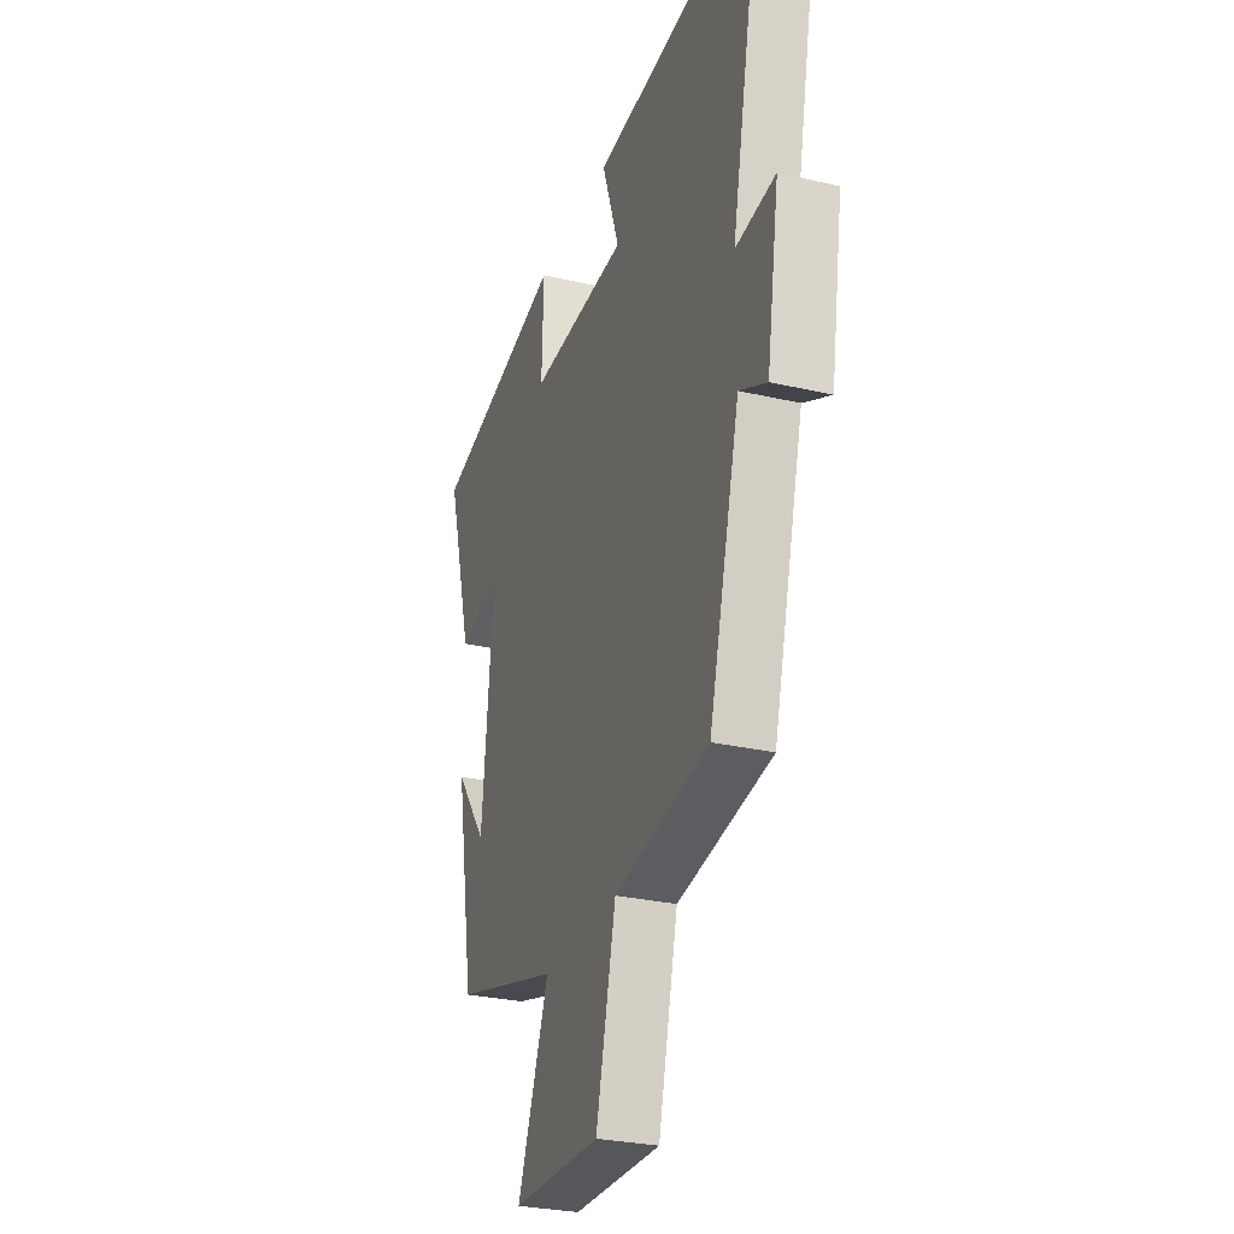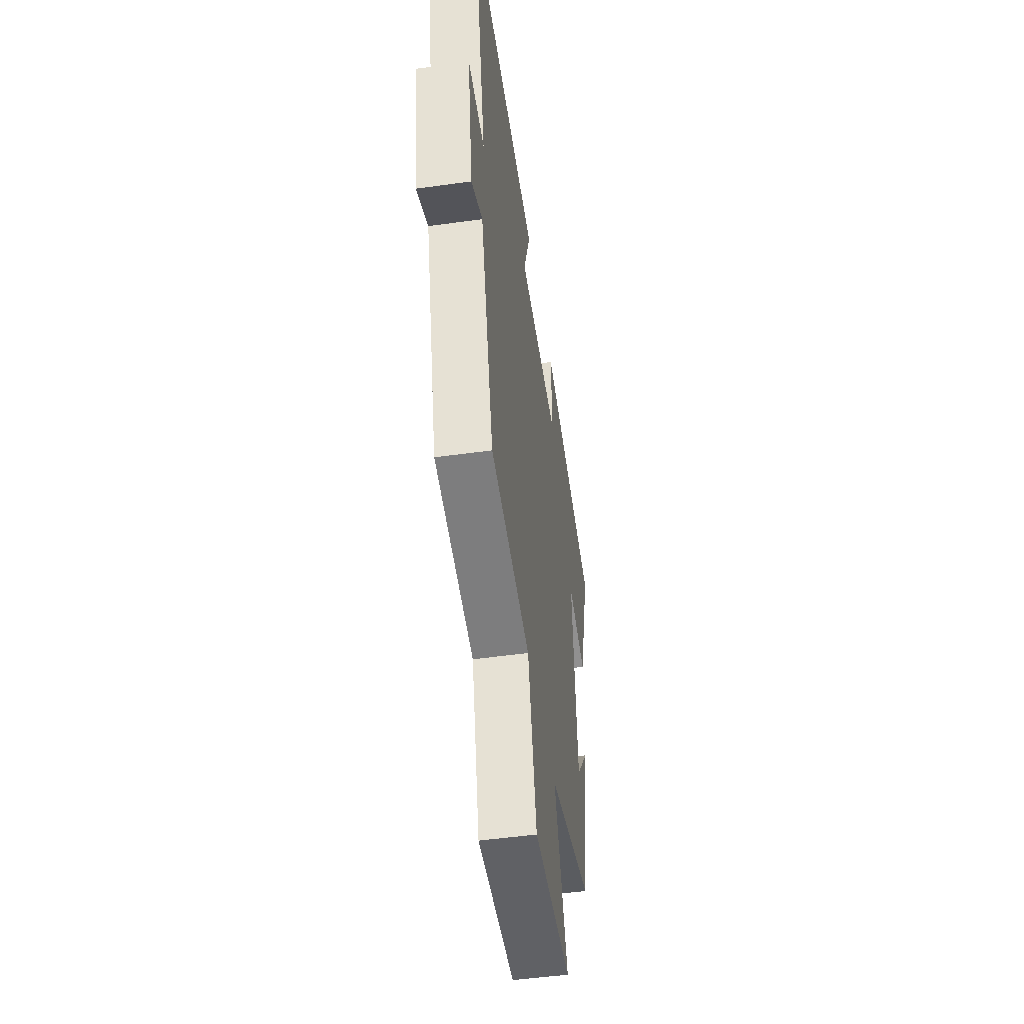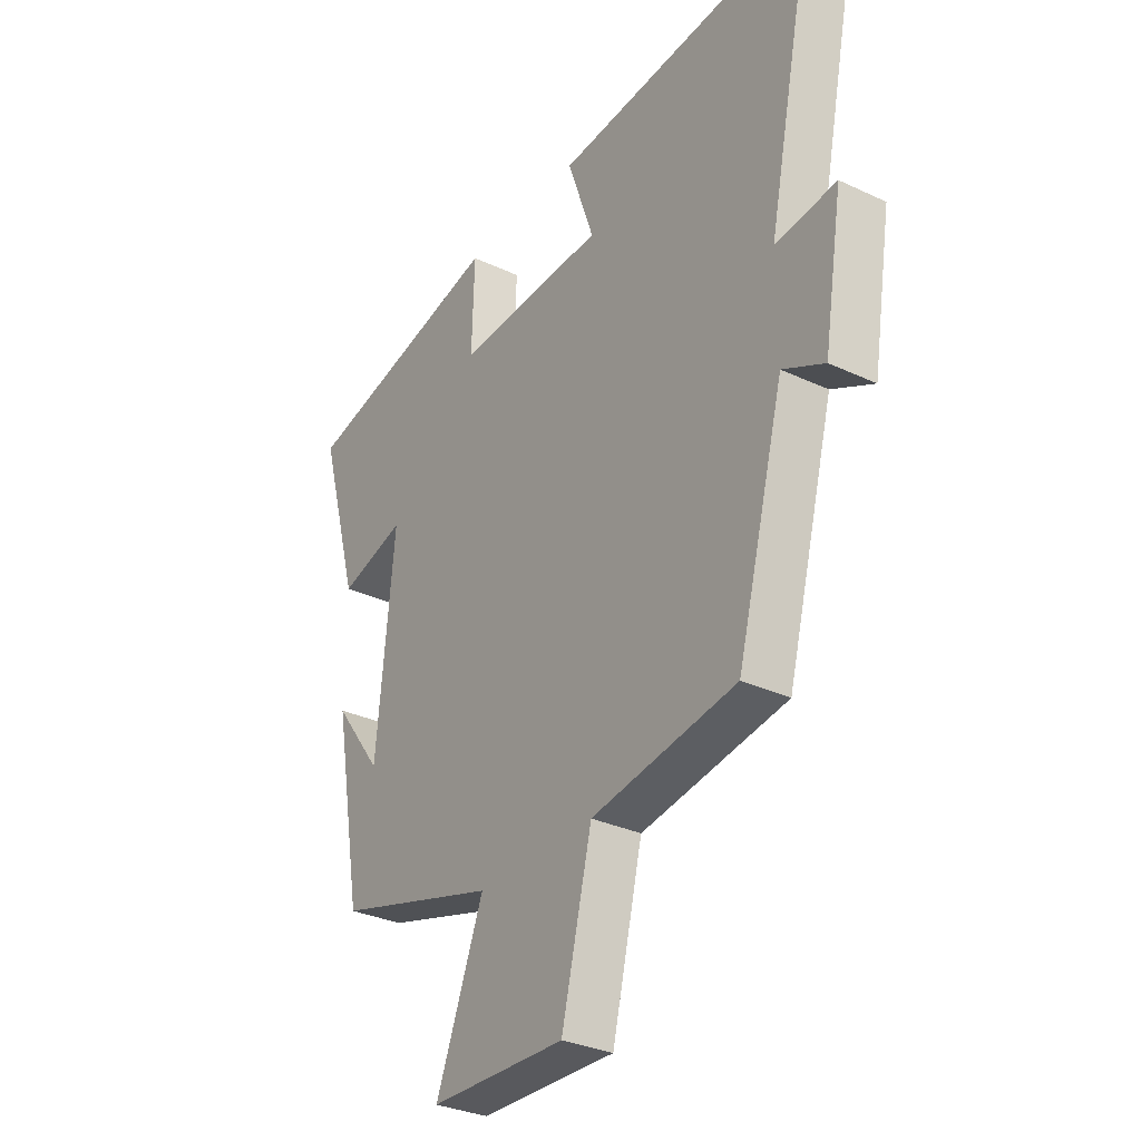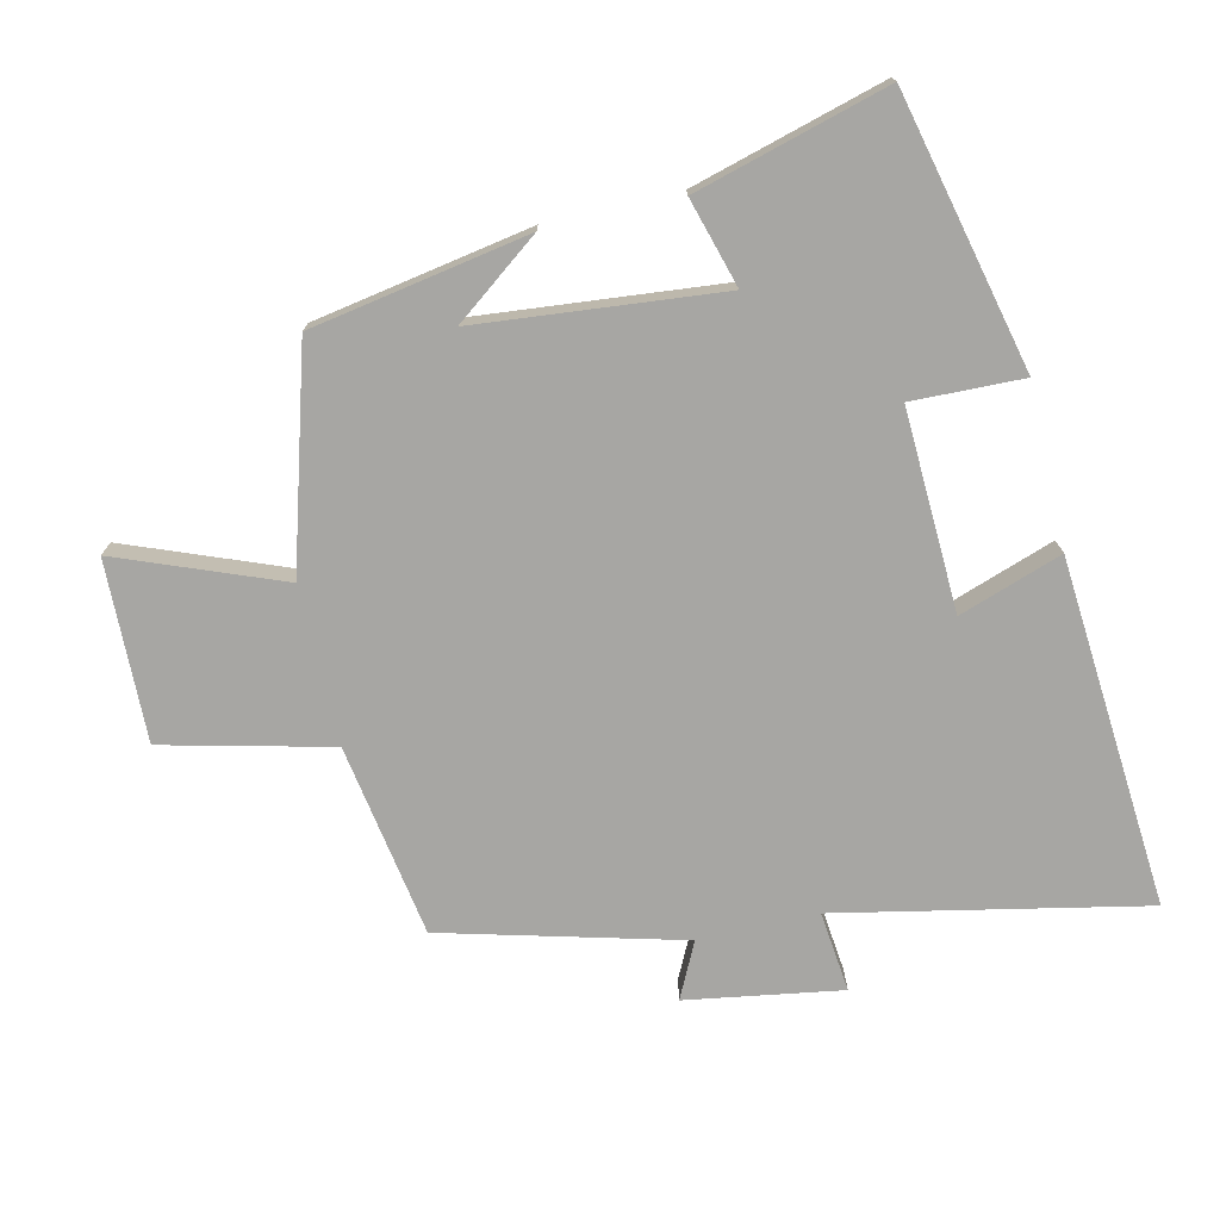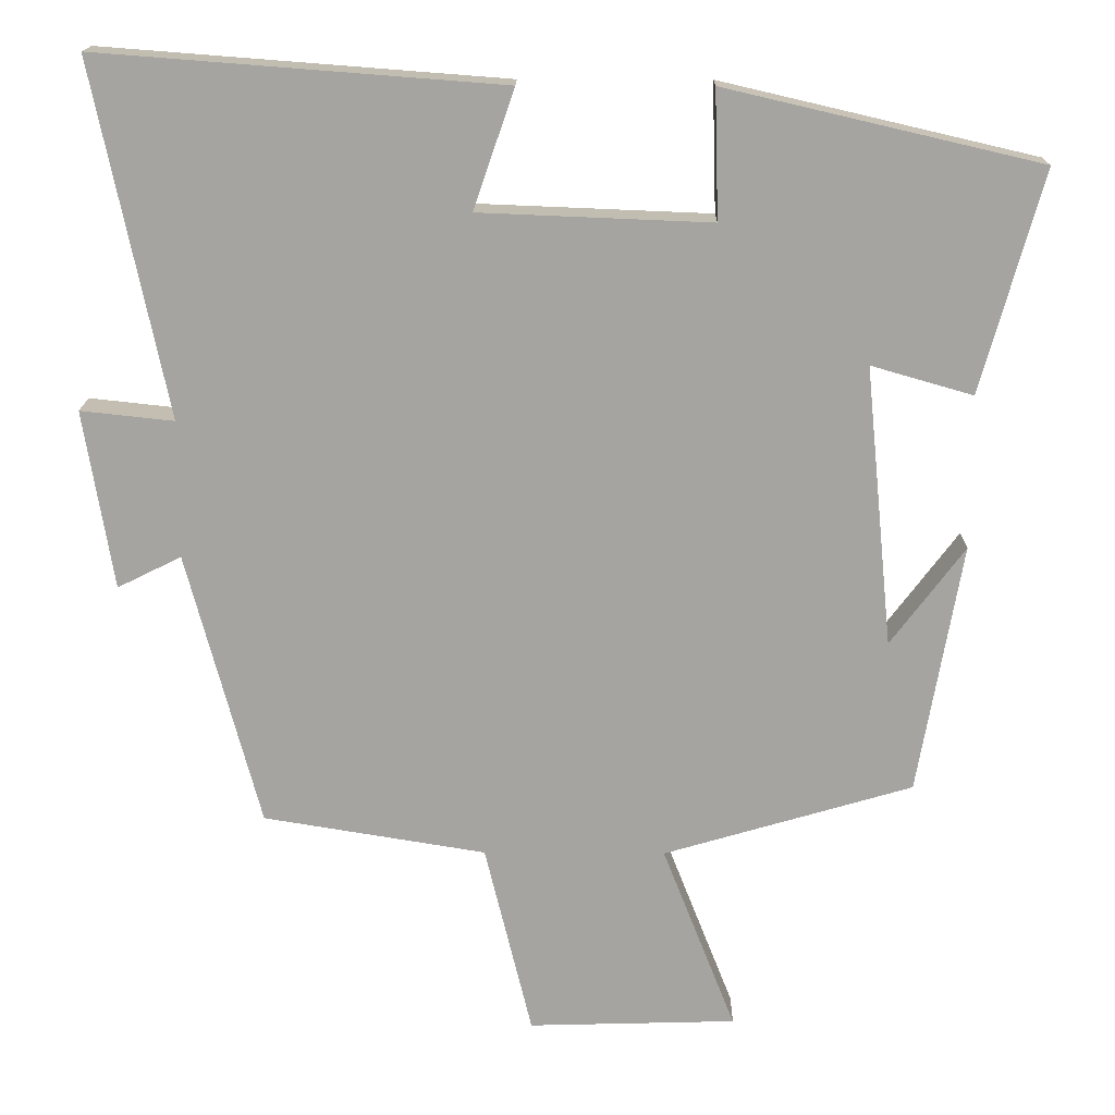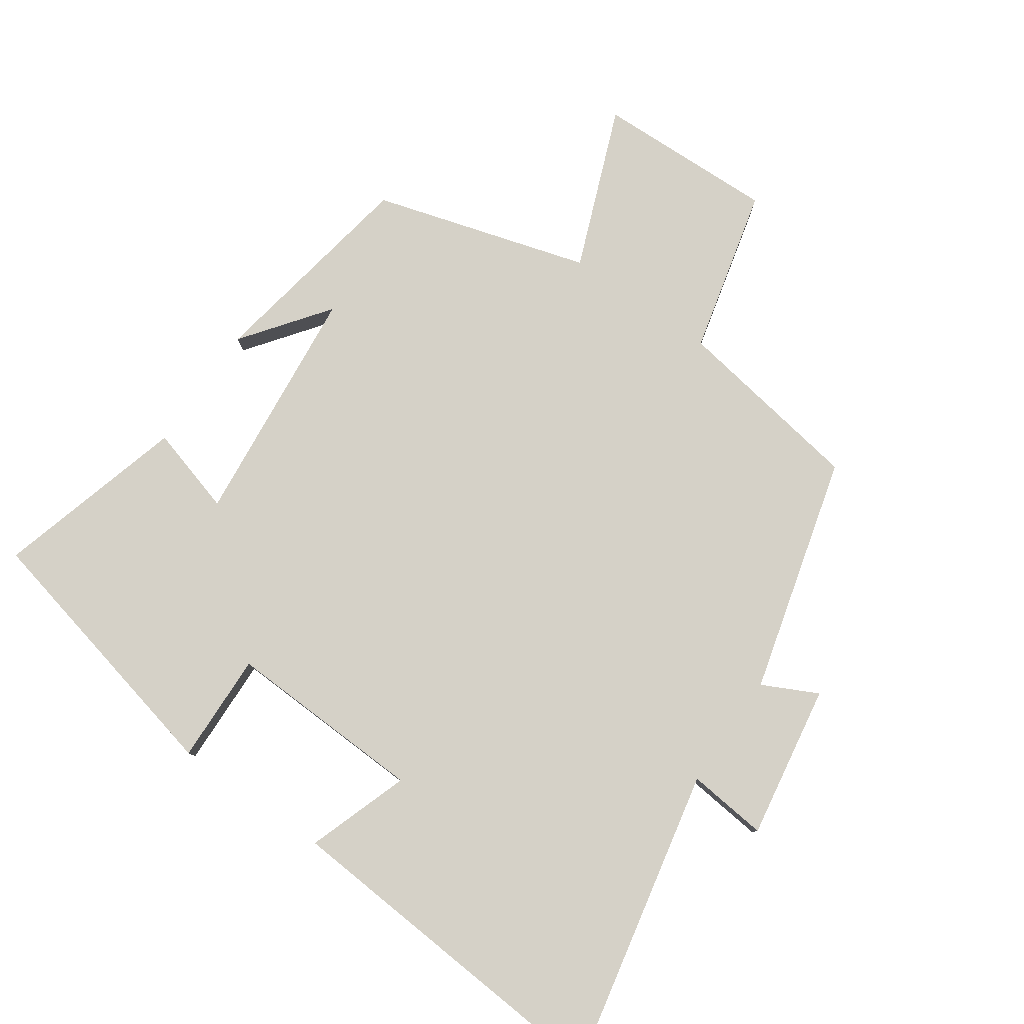
<metadata>
{"format":"obj","ext":"obj","renderer":"f3d","projection":"perspective","resolution":1024,"background":"white","views":[{"elev":-28.8,"azim":70.9,"up":"+Z"},{"elev":-50.2,"azim":98.7,"up":"+Z"},{"elev":-31.5,"azim":56.4,"up":"+Z"},{"elev":-74.1,"azim":-76.9,"up":"+Y"},{"elev":16.5,"azim":-179.2,"up":"+Z"},{"elev":79.5,"azim":34.8,"up":"+Y"}]}
</metadata>
<code>
v -0.443 0.07 -0.405
v -0.5 0.07 -0.08
v -0.404 0.07 -0.208
v -0.368 0.07 0.156
v -0.5 0.07 0.118
v -0.58 0.07 0.405
v -0.171 0.07 0.5
v -0.176 0.07 0.334
v 0.124 0.07 0.346
v 0.071 0.07 0.5
v 0.595 0.07 0.54
v 0.5 0.07 0.082
v 0.621 0.07 0.095
v 0.583 0.07 -0.137
v 0.5 0.07 -0.096
v 0.405 0.07 -0.453
v 0.116 0.07 -0.5
v 0.055 0.07 -0.75
v -0.215 0.07 -0.742
v -0.12 0.07 -0.5
v -0.443 0 -0.405
v -0.5 0 -0.08
v -0.404 0 -0.208
v -0.368 0 0.156
v -0.5 0 0.118
v -0.58 0 0.405
v -0.171 0 0.5
v -0.176 0 0.334
v 0.124 0 0.346
v 0.071 0 0.5
v 0.595 0 0.54
v 0.5 0 0.082
v 0.621 0 0.095
v 0.583 0 -0.137
v 0.5 0 -0.096
v 0.405 0 -0.453
v 0.116 0 -0.5
v 0.055 0 -0.75
v -0.215 0 -0.742
v -0.12 0 -0.5
f 17 18 19 20
f 17 20 1
f 16 17 1
f 15 16 1
f 12 13 14 15
f 12 15 1
f 9 10 11 12
f 8 9 12 1
f 6 7 8
f 5 6 8
f 4 5 8
f 3 4 8
f 3 8 1
f 1 2 3
f 40 39 38 37
f 21 40 37
f 21 37 36
f 21 36 35
f 35 34 33 32
f 21 35 32
f 32 31 30 29
f 21 32 29 28
f 28 27 26
f 28 26 25
f 28 25 24
f 28 24 23
f 21 28 23
f 23 22 21
f 1 21 22 2
f 2 22 23 3
f 3 23 24 4
f 4 24 25 5
f 5 25 26 6
f 6 26 27 7
f 7 27 28 8
f 8 28 29 9
f 9 29 30 10
f 10 30 31 11
f 11 31 32 12
f 12 32 33 13
f 13 33 34 14
f 14 34 35 15
f 15 35 36 16
f 16 36 37 17
f 17 37 38 18
f 18 38 39 19
f 19 39 40 20
f 20 40 21 1

</code>
